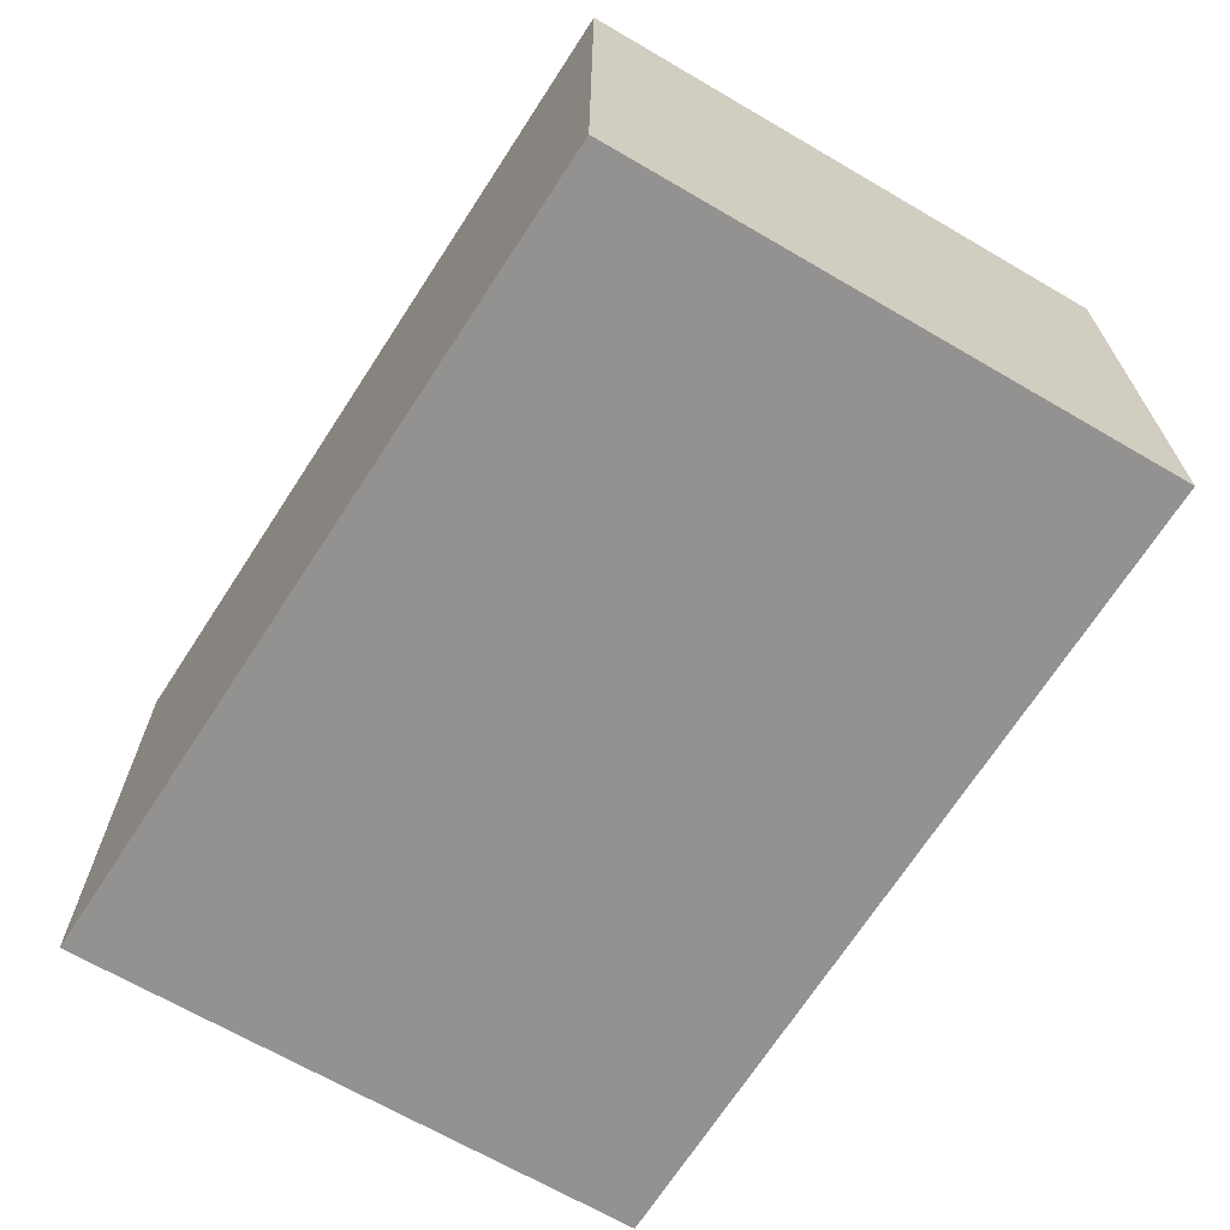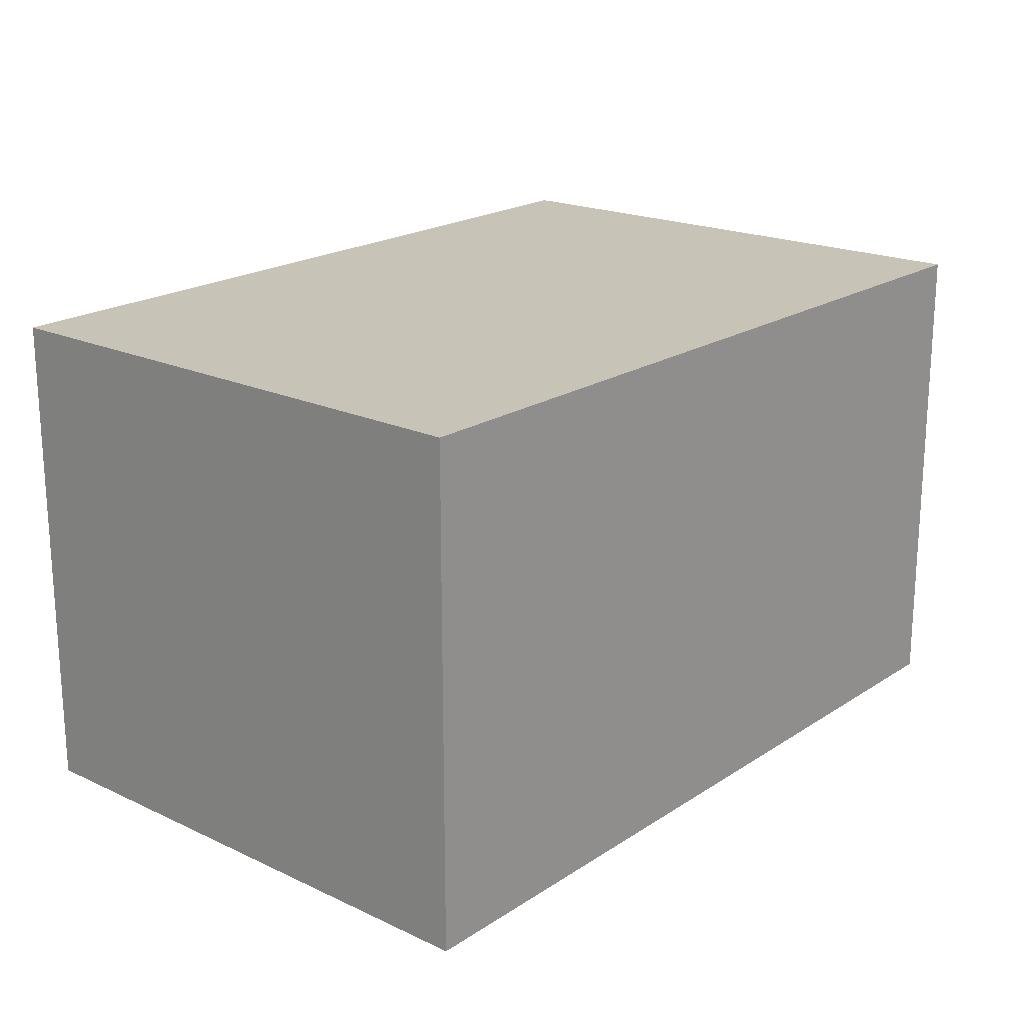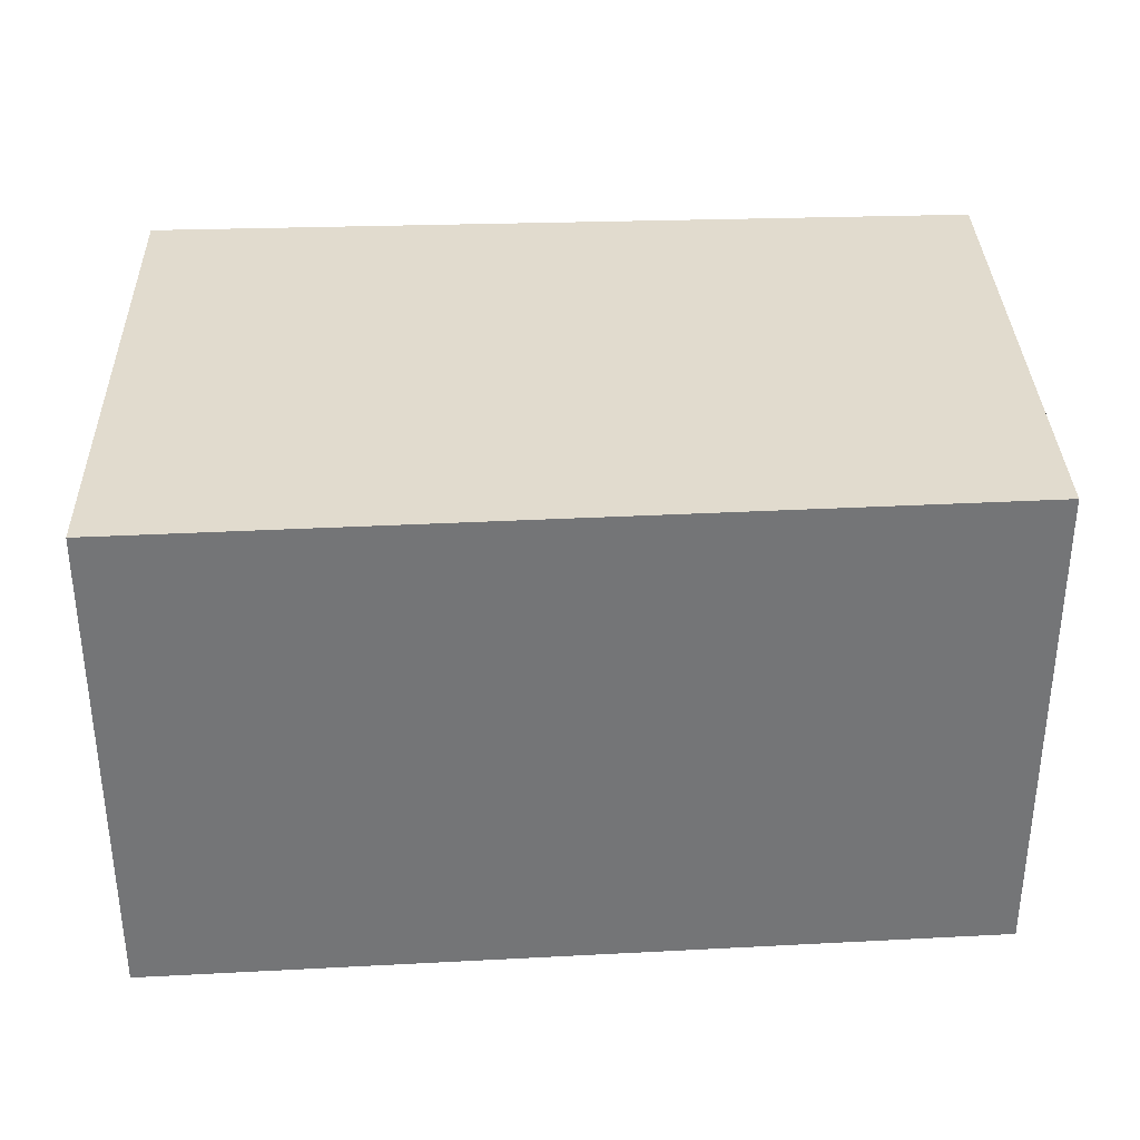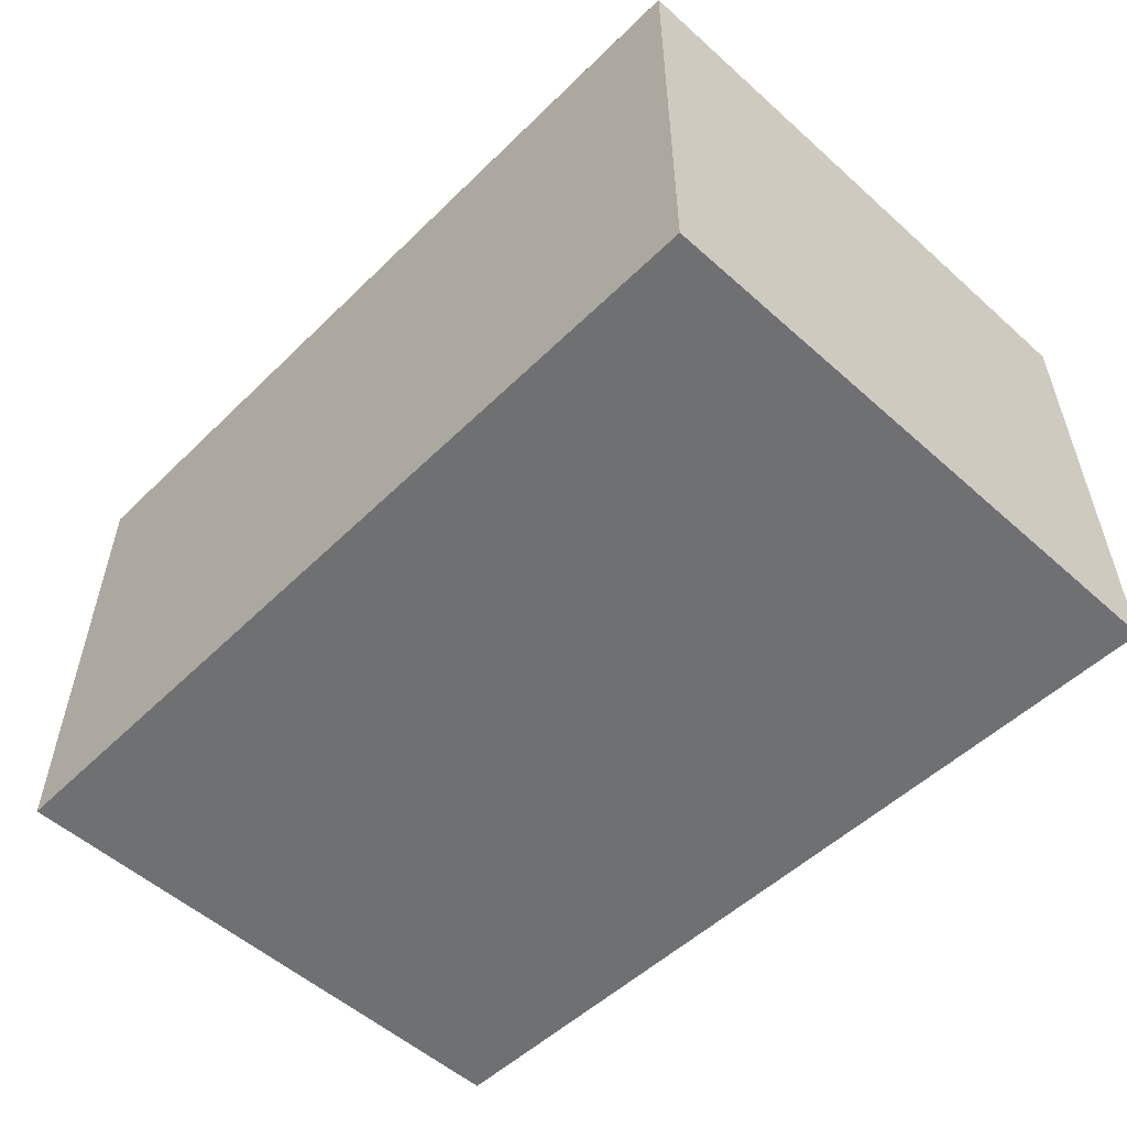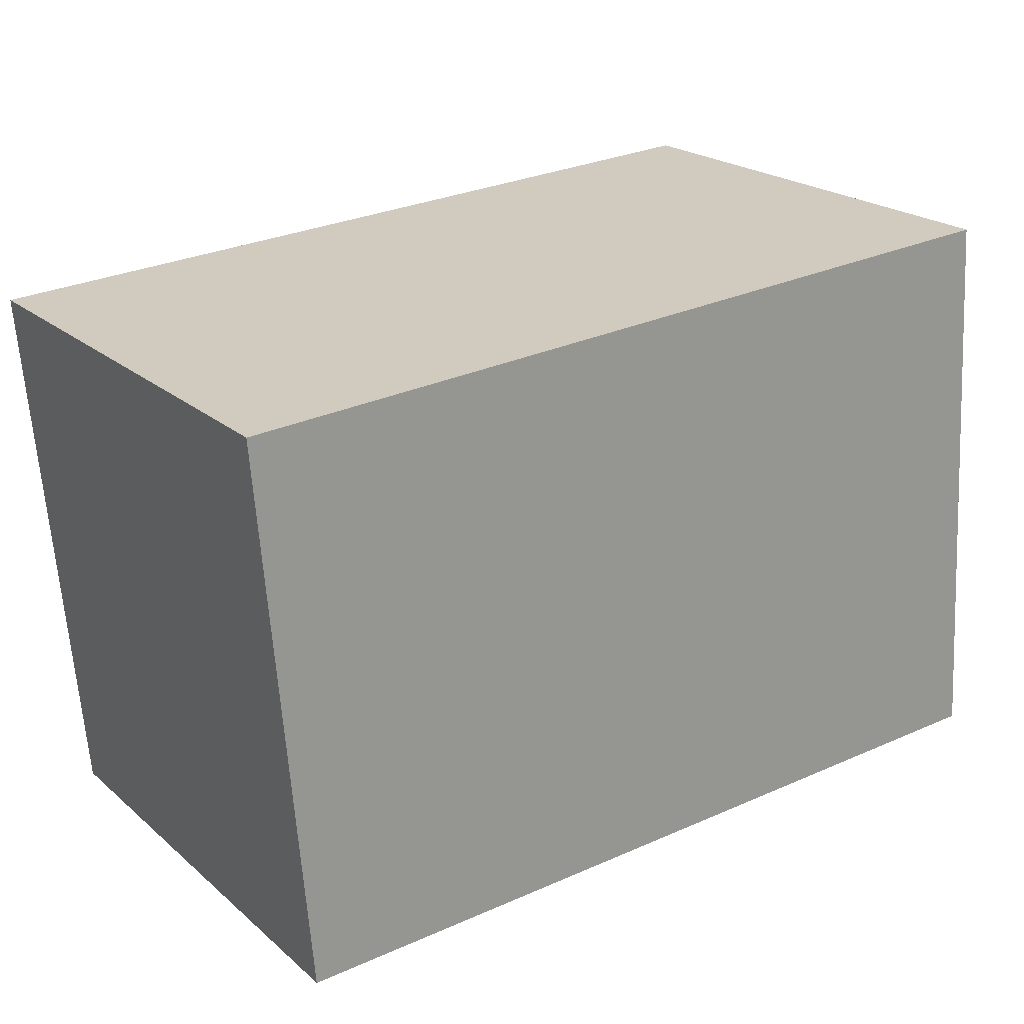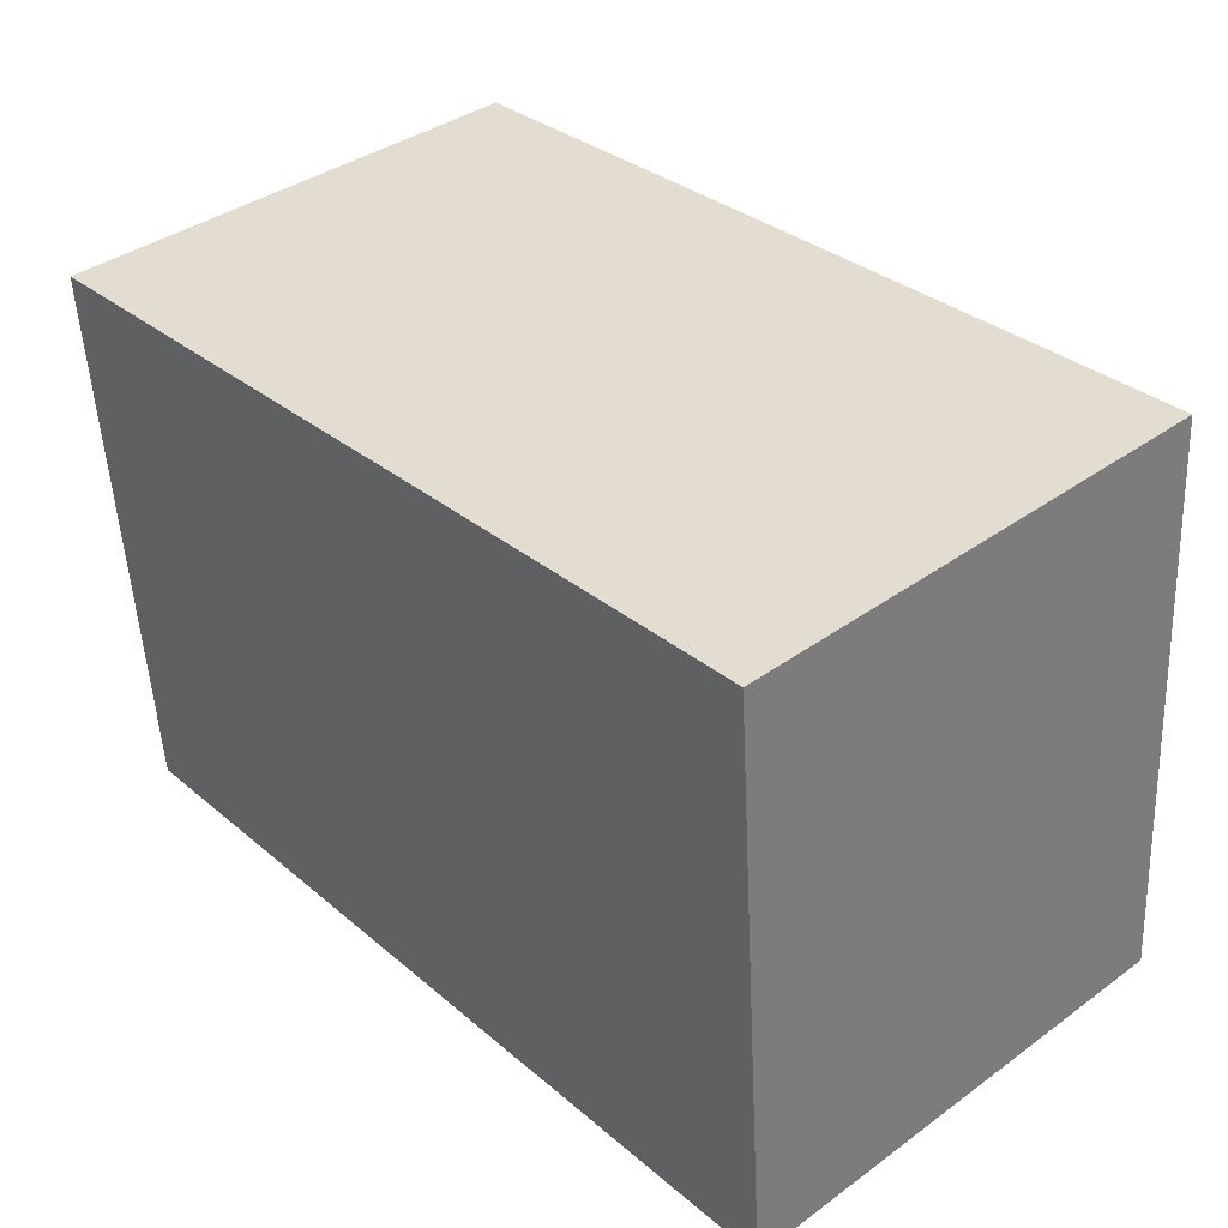
<metadata>
{"format":"obj","ext":"obj","renderer":"f3d","projection":"perspective","resolution":1024,"background":"white","views":[{"elev":-66.5,"azim":-125.0,"up":"+Y"},{"elev":19.6,"azim":-53.6,"up":"+Y"},{"elev":33.9,"azim":174.0,"up":"+Y"},{"elev":-54.8,"azim":42.4,"up":"+Y"},{"elev":22.1,"azim":-35.2,"up":"+Z"},{"elev":38.4,"azim":47.7,"up":"+Z"}]}
</metadata>
<code>
v  3.5 2.041 0.21
v  0.188 2.041 -2.299
v  0 2.041 1.25e-16
v  3.676 2.041 -2.181
v  0 0 0
v  3.5 -1.286e-17 0.21
v  3.676 1.335e-16 -2.181
v  0.188 1.408e-16 -2.299
g defaultobject
f 1 2 3
f 2 1 4
f 5 1 3
f 1 5 6
f 6 4 1
f 4 6 7
f 7 2 4
f 2 7 8
f 8 3 2
f 3 8 5
f 8 6 5
f 6 8 7

</code>
